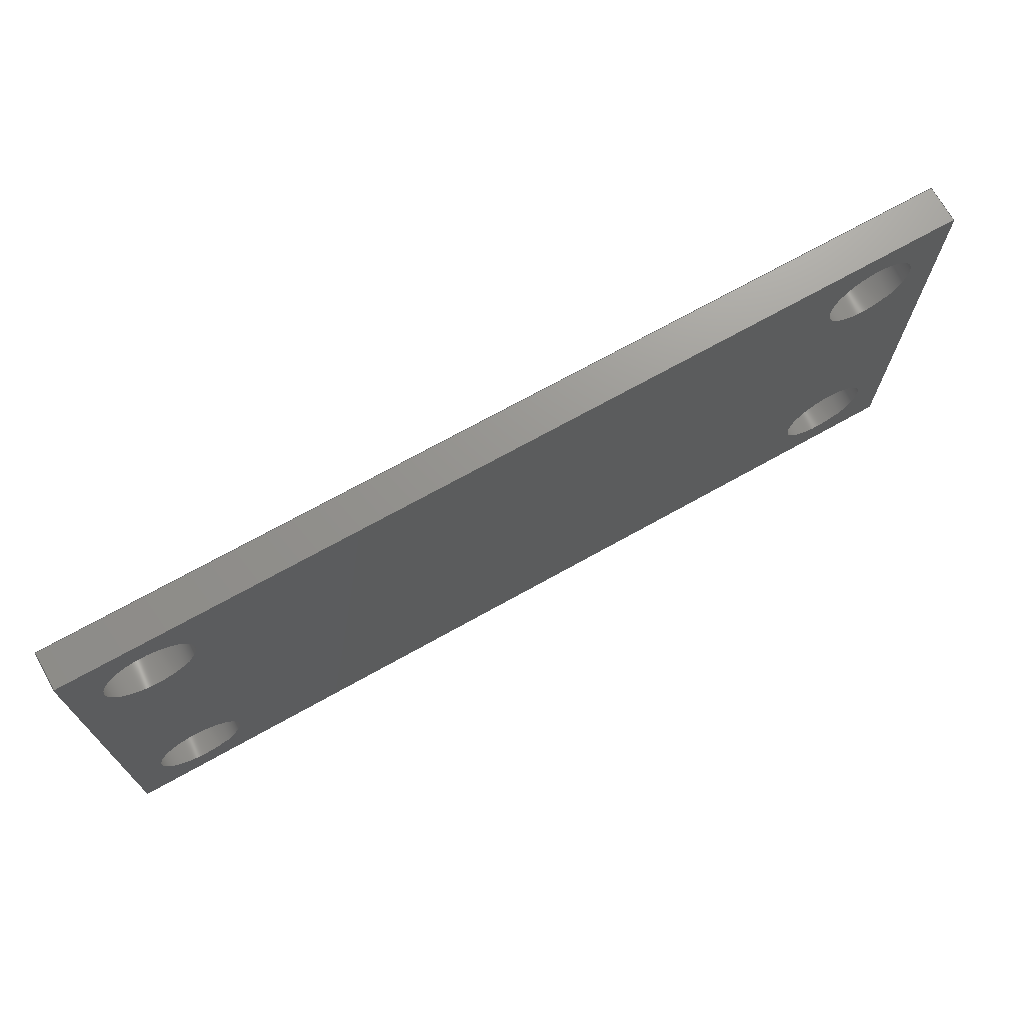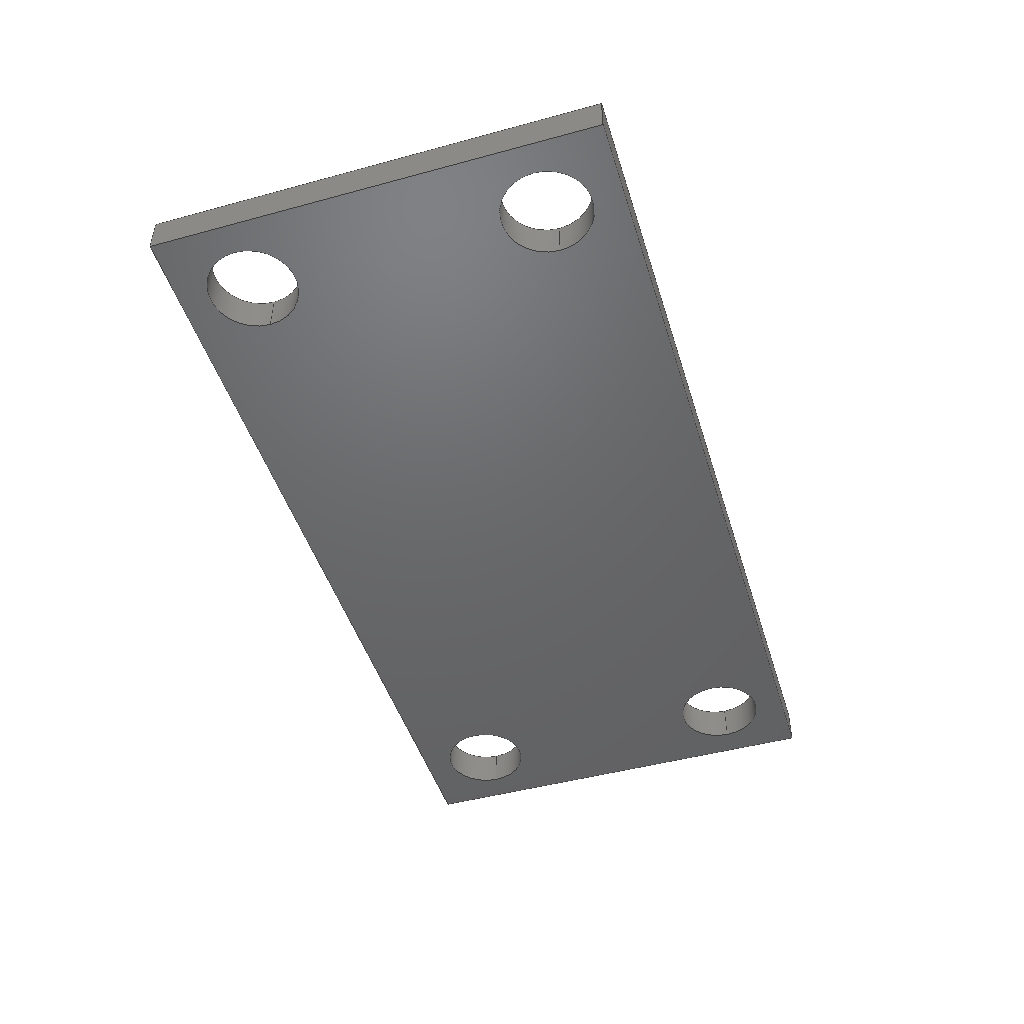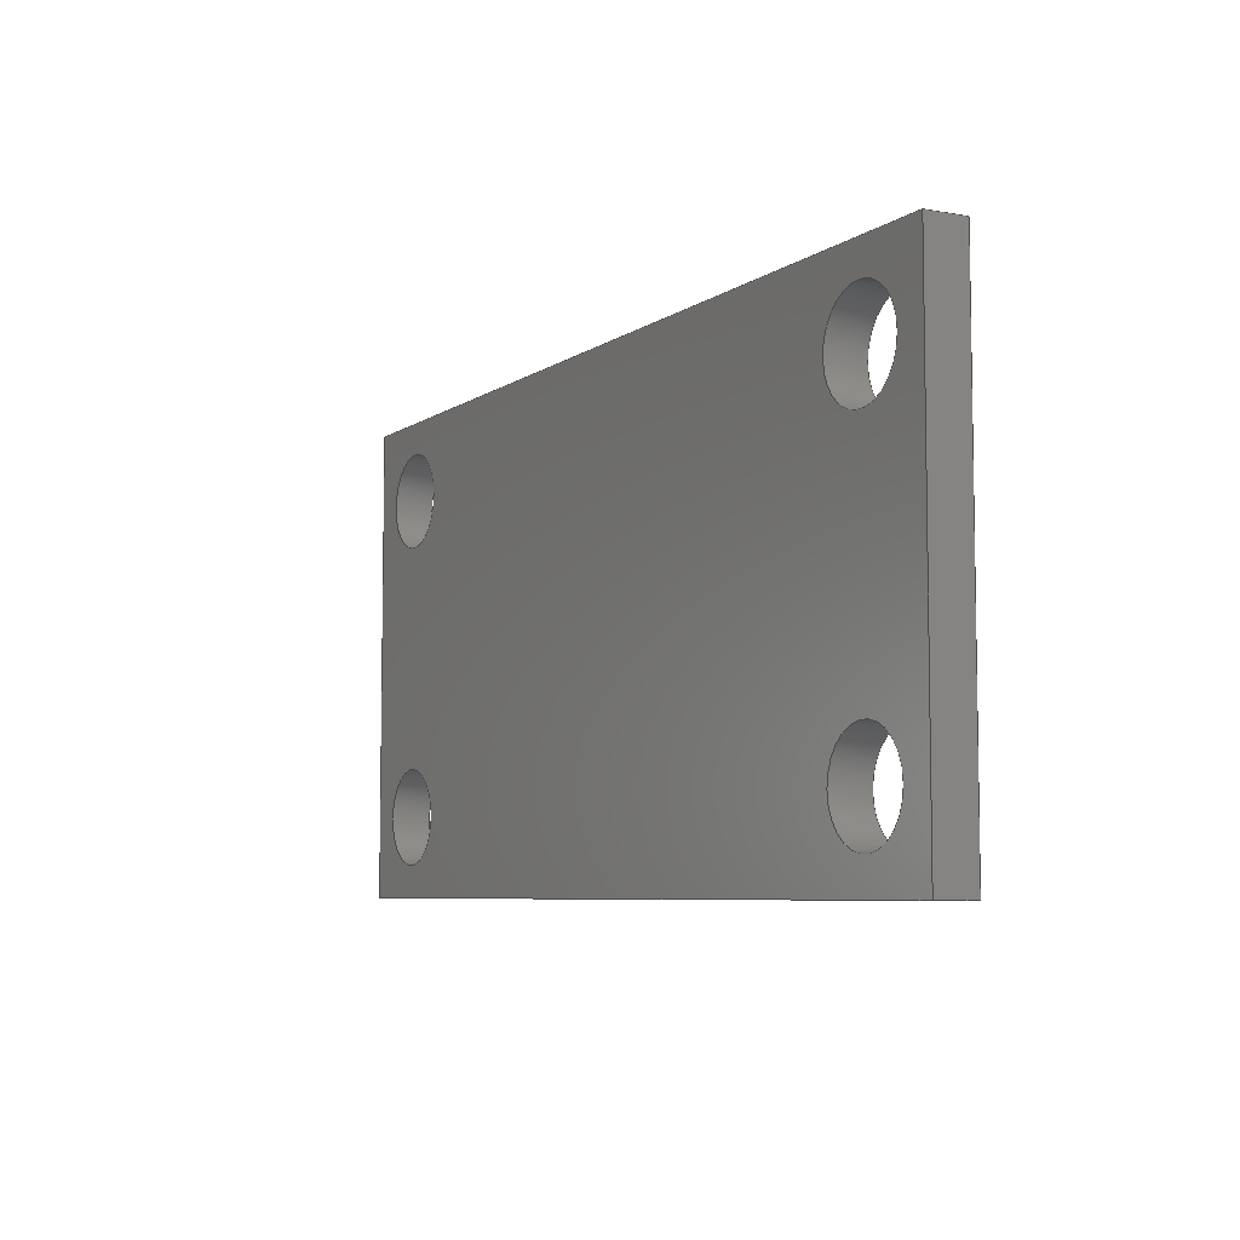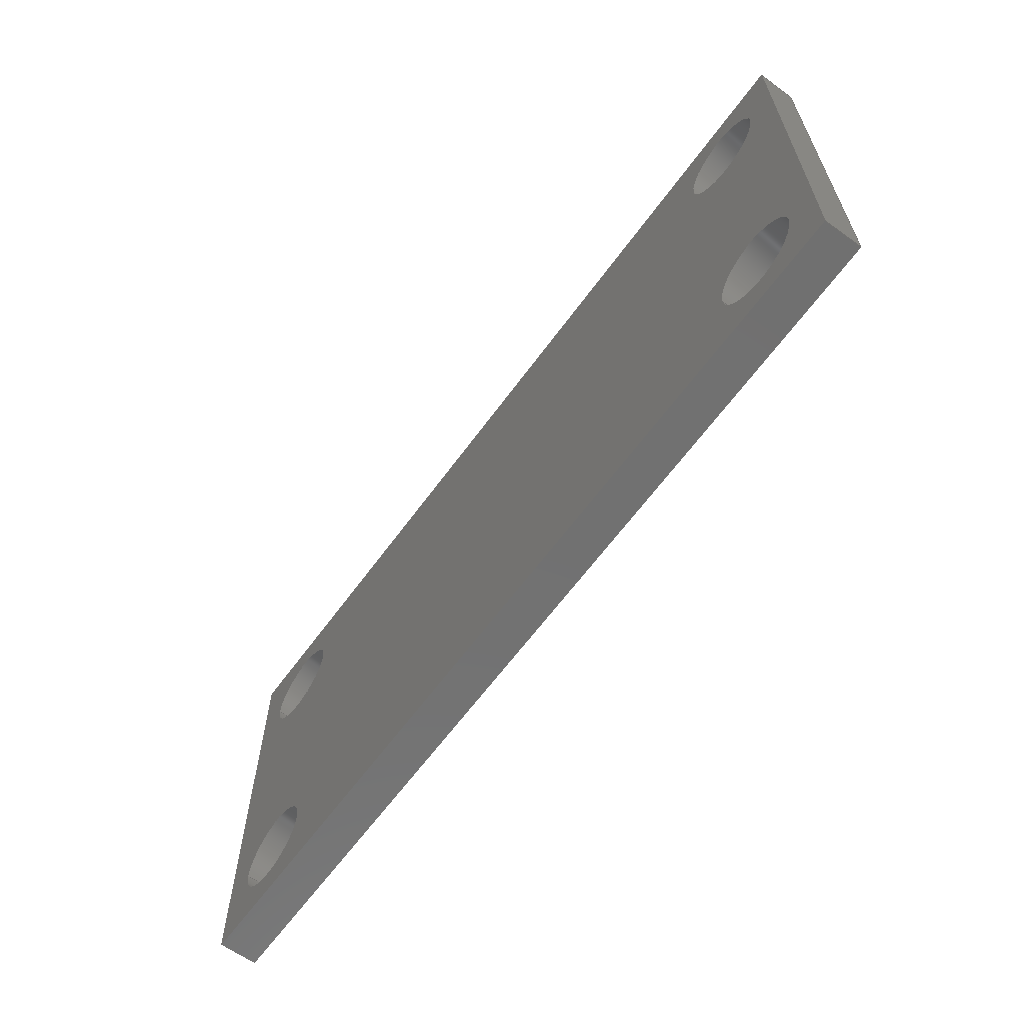
<metadata>
{"format":"step","ext":"step","renderer":"f3d","projection":"perspective","resolution":1024,"background":"white","views":[{"elev":71.0,"azim":-29.2,"up":"+Y"},{"elev":-47.3,"azim":107.1,"up":"+Z"},{"elev":-6.5,"azim":-118.5,"up":"+Y"},{"elev":-63.0,"azim":54.0,"up":"+Y"}]}
</metadata>
<code>
ISO-10303-21;
DATA;
#1=MECHANICAL_DESIGN_GEOMETRIC_PRESENTATION_REPRESENTATION('',(#4),#330);
#2=SHAPE_REPRESENTATION_RELATIONSHIP('SRR','None',#337,#3);
#3=ADVANCED_BREP_SHAPE_REPRESENTATION('',(#5),#329);
#4=STYLED_ITEM('',(#346),#5);
#5=MANIFOLD_SOLID_BREP('Body1',#190);
#6=FACE_BOUND('',#39,.T.);
#7=FACE_BOUND('',#40,.T.);
#8=FACE_BOUND('',#41,.T.);
#9=FACE_BOUND('',#42,.T.);
#10=FACE_BOUND('',#44,.T.);
#11=FACE_BOUND('',#45,.T.);
#12=FACE_BOUND('',#46,.T.);
#13=FACE_BOUND('',#47,.T.);
#14=PLANE('',#216);
#15=PLANE('',#217);
#16=PLANE('',#218);
#17=PLANE('',#219);
#18=PLANE('',#220);
#19=PLANE('',#221);
#20=FACE_OUTER_BOUND('',#30,.T.);
#21=FACE_OUTER_BOUND('',#31,.T.);
#22=FACE_OUTER_BOUND('',#32,.T.);
#23=FACE_OUTER_BOUND('',#33,.T.);
#24=FACE_OUTER_BOUND('',#34,.T.);
#25=FACE_OUTER_BOUND('',#35,.T.);
#26=FACE_OUTER_BOUND('',#36,.T.);
#27=FACE_OUTER_BOUND('',#37,.T.);
#28=FACE_OUTER_BOUND('',#38,.T.);
#29=FACE_OUTER_BOUND('',#43,.T.);
#30=EDGE_LOOP('',(#128,#129,#130,#131));
#31=EDGE_LOOP('',(#132,#133,#134,#135));
#32=EDGE_LOOP('',(#136,#137,#138,#139));
#33=EDGE_LOOP('',(#140,#141,#142,#143));
#34=EDGE_LOOP('',(#144,#145,#146,#147));
#35=EDGE_LOOP('',(#148,#149,#150,#151));
#36=EDGE_LOOP('',(#152,#153,#154,#155));
#37=EDGE_LOOP('',(#156,#157,#158,#159));
#38=EDGE_LOOP('',(#160,#161,#162,#163));
#39=EDGE_LOOP('',(#164));
#40=EDGE_LOOP('',(#165));
#41=EDGE_LOOP('',(#166));
#42=EDGE_LOOP('',(#167));
#43=EDGE_LOOP('',(#168,#169,#170,#171));
#44=EDGE_LOOP('',(#172));
#45=EDGE_LOOP('',(#173));
#46=EDGE_LOOP('',(#174));
#47=EDGE_LOOP('',(#175));
#48=LINE('',#281,#64);
#49=LINE('',#287,#65);
#50=LINE('',#293,#66);
#51=LINE('',#299,#67);
#52=LINE('',#304,#68);
#53=LINE('',#306,#69);
#54=LINE('',#308,#70);
#55=LINE('',#309,#71);
#56=LINE('',#312,#72);
#57=LINE('',#314,#73);
#58=LINE('',#315,#74);
#59=LINE('',#318,#75);
#60=LINE('',#320,#76);
#61=LINE('',#321,#77);
#62=LINE('',#323,#78);
#63=LINE('',#324,#79);
#64=VECTOR('',#228,0.3);
#65=VECTOR('',#235,0.3);
#66=VECTOR('',#242,0.3);
#67=VECTOR('',#249,0.3);
#68=VECTOR('',#254,1);
#69=VECTOR('',#255,1);
#70=VECTOR('',#256,1);
#71=VECTOR('',#257,1);
#72=VECTOR('',#260,1);
#73=VECTOR('',#261,1);
#74=VECTOR('',#262,1);
#75=VECTOR('',#265,1);
#76=VECTOR('',#266,1);
#77=VECTOR('',#267,1);
#78=VECTOR('',#270,1);
#79=VECTOR('',#271,1);
#80=CIRCLE('',#205,0.3);
#81=CIRCLE('',#206,0.3);
#82=CIRCLE('',#208,0.3);
#83=CIRCLE('',#209,0.3);
#84=CIRCLE('',#211,0.3);
#85=CIRCLE('',#212,0.3);
#86=CIRCLE('',#214,0.3);
#87=CIRCLE('',#215,0.3);
#88=VERTEX_POINT('',#278);
#89=VERTEX_POINT('',#280);
#90=VERTEX_POINT('',#284);
#91=VERTEX_POINT('',#286);
#92=VERTEX_POINT('',#290);
#93=VERTEX_POINT('',#292);
#94=VERTEX_POINT('',#296);
#95=VERTEX_POINT('',#298);
#96=VERTEX_POINT('',#302);
#97=VERTEX_POINT('',#303);
#98=VERTEX_POINT('',#305);
#99=VERTEX_POINT('',#307);
#100=VERTEX_POINT('',#311);
#101=VERTEX_POINT('',#313);
#102=VERTEX_POINT('',#317);
#103=VERTEX_POINT('',#319);
#104=EDGE_CURVE('',#88,#88,#80,.T.);
#105=EDGE_CURVE('',#88,#89,#48,.T.);
#106=EDGE_CURVE('',#89,#89,#81,.T.);
#107=EDGE_CURVE('',#90,#90,#82,.T.);
#108=EDGE_CURVE('',#90,#91,#49,.T.);
#109=EDGE_CURVE('',#91,#91,#83,.T.);
#110=EDGE_CURVE('',#92,#92,#84,.T.);
#111=EDGE_CURVE('',#92,#93,#50,.T.);
#112=EDGE_CURVE('',#93,#93,#85,.T.);
#113=EDGE_CURVE('',#94,#94,#86,.T.);
#114=EDGE_CURVE('',#94,#95,#51,.T.);
#115=EDGE_CURVE('',#95,#95,#87,.T.);
#116=EDGE_CURVE('',#96,#97,#52,.T.);
#117=EDGE_CURVE('',#96,#98,#53,.T.);
#118=EDGE_CURVE('',#99,#98,#54,.T.);
#119=EDGE_CURVE('',#97,#99,#55,.T.);
#120=EDGE_CURVE('',#97,#100,#56,.T.);
#121=EDGE_CURVE('',#101,#99,#57,.T.);
#122=EDGE_CURVE('',#100,#101,#58,.T.);
#123=EDGE_CURVE('',#100,#102,#59,.T.);
#124=EDGE_CURVE('',#103,#101,#60,.T.);
#125=EDGE_CURVE('',#102,#103,#61,.T.);
#126=EDGE_CURVE('',#102,#96,#62,.T.);
#127=EDGE_CURVE('',#98,#103,#63,.T.);
#128=ORIENTED_EDGE('',*,*,#104,.F.);
#129=ORIENTED_EDGE('',*,*,#105,.T.);
#130=ORIENTED_EDGE('',*,*,#106,.F.);
#131=ORIENTED_EDGE('',*,*,#105,.F.);
#132=ORIENTED_EDGE('',*,*,#107,.F.);
#133=ORIENTED_EDGE('',*,*,#108,.T.);
#134=ORIENTED_EDGE('',*,*,#109,.F.);
#135=ORIENTED_EDGE('',*,*,#108,.F.);
#136=ORIENTED_EDGE('',*,*,#110,.F.);
#137=ORIENTED_EDGE('',*,*,#111,.T.);
#138=ORIENTED_EDGE('',*,*,#112,.F.);
#139=ORIENTED_EDGE('',*,*,#111,.F.);
#140=ORIENTED_EDGE('',*,*,#113,.F.);
#141=ORIENTED_EDGE('',*,*,#114,.T.);
#142=ORIENTED_EDGE('',*,*,#115,.F.);
#143=ORIENTED_EDGE('',*,*,#114,.F.);
#144=ORIENTED_EDGE('',*,*,#116,.F.);
#145=ORIENTED_EDGE('',*,*,#117,.T.);
#146=ORIENTED_EDGE('',*,*,#118,.F.);
#147=ORIENTED_EDGE('',*,*,#119,.F.);
#148=ORIENTED_EDGE('',*,*,#120,.F.);
#149=ORIENTED_EDGE('',*,*,#119,.T.);
#150=ORIENTED_EDGE('',*,*,#121,.F.);
#151=ORIENTED_EDGE('',*,*,#122,.F.);
#152=ORIENTED_EDGE('',*,*,#123,.F.);
#153=ORIENTED_EDGE('',*,*,#122,.T.);
#154=ORIENTED_EDGE('',*,*,#124,.F.);
#155=ORIENTED_EDGE('',*,*,#125,.F.);
#156=ORIENTED_EDGE('',*,*,#126,.F.);
#157=ORIENTED_EDGE('',*,*,#125,.T.);
#158=ORIENTED_EDGE('',*,*,#127,.F.);
#159=ORIENTED_EDGE('',*,*,#117,.F.);
#160=ORIENTED_EDGE('',*,*,#127,.T.);
#161=ORIENTED_EDGE('',*,*,#124,.T.);
#162=ORIENTED_EDGE('',*,*,#121,.T.);
#163=ORIENTED_EDGE('',*,*,#118,.T.);
#164=ORIENTED_EDGE('',*,*,#104,.T.);
#165=ORIENTED_EDGE('',*,*,#107,.T.);
#166=ORIENTED_EDGE('',*,*,#110,.T.);
#167=ORIENTED_EDGE('',*,*,#113,.T.);
#168=ORIENTED_EDGE('',*,*,#126,.T.);
#169=ORIENTED_EDGE('',*,*,#116,.T.);
#170=ORIENTED_EDGE('',*,*,#120,.T.);
#171=ORIENTED_EDGE('',*,*,#123,.T.);
#172=ORIENTED_EDGE('',*,*,#106,.T.);
#173=ORIENTED_EDGE('',*,*,#109,.T.);
#174=ORIENTED_EDGE('',*,*,#112,.T.);
#175=ORIENTED_EDGE('',*,*,#115,.T.);
#176=CYLINDRICAL_SURFACE('',#204,0.3);
#177=CYLINDRICAL_SURFACE('',#207,0.3);
#178=CYLINDRICAL_SURFACE('',#210,0.3);
#179=CYLINDRICAL_SURFACE('',#213,0.3);
#180=ADVANCED_FACE('',(#20),#176,.F.);
#181=ADVANCED_FACE('',(#21),#177,.F.);
#182=ADVANCED_FACE('',(#22),#178,.F.);
#183=ADVANCED_FACE('',(#23),#179,.F.);
#184=ADVANCED_FACE('',(#24),#14,.T.);
#185=ADVANCED_FACE('',(#25),#15,.T.);
#186=ADVANCED_FACE('',(#26),#16,.T.);
#187=ADVANCED_FACE('',(#27),#17,.T.);
#188=ADVANCED_FACE('',(#28,#6,#7,#8,#9),#18,.T.);
#189=ADVANCED_FACE('',(#29,#10,#11,#12,#13),#19,.F.);
#190=CLOSED_SHELL('',(#180,#181,#182,#183,#184,#185,#186,#187,#188,#189));
#191=DERIVED_UNIT_ELEMENT(#193,1);
#192=DERIVED_UNIT_ELEMENT(#332,3);
#193=(
MASS_UNIT()
NAMED_UNIT(*)
SI_UNIT(.KILO.,.GRAM.)
);
#194=DERIVED_UNIT((#191,#192));
#195=MEASURE_REPRESENTATION_ITEM('density measure',
POSITIVE_RATIO_MEASURE(7850),#194);
#196=PROPERTY_DEFINITION_REPRESENTATION(#201,#198);
#197=PROPERTY_DEFINITION_REPRESENTATION(#202,#199);
#198=REPRESENTATION('material name',(#200),#329);
#199=REPRESENTATION('density',(#195),#329);
#200=DESCRIPTIVE_REPRESENTATION_ITEM('Steel','Steel');
#201=PROPERTY_DEFINITION('material property','material name',#339);
#202=PROPERTY_DEFINITION('material property','density of part',#339);
#203=AXIS2_PLACEMENT_3D('placement',#276,#222,#223);
#204=AXIS2_PLACEMENT_3D('',#277,#224,#225);
#205=AXIS2_PLACEMENT_3D('',#279,#226,#227);
#206=AXIS2_PLACEMENT_3D('',#282,#229,#230);
#207=AXIS2_PLACEMENT_3D('',#283,#231,#232);
#208=AXIS2_PLACEMENT_3D('',#285,#233,#234);
#209=AXIS2_PLACEMENT_3D('',#288,#236,#237);
#210=AXIS2_PLACEMENT_3D('',#289,#238,#239);
#211=AXIS2_PLACEMENT_3D('',#291,#240,#241);
#212=AXIS2_PLACEMENT_3D('',#294,#243,#244);
#213=AXIS2_PLACEMENT_3D('',#295,#245,#246);
#214=AXIS2_PLACEMENT_3D('',#297,#247,#248);
#215=AXIS2_PLACEMENT_3D('',#300,#250,#251);
#216=AXIS2_PLACEMENT_3D('',#301,#252,#253);
#217=AXIS2_PLACEMENT_3D('',#310,#258,#259);
#218=AXIS2_PLACEMENT_3D('',#316,#263,#264);
#219=AXIS2_PLACEMENT_3D('',#322,#268,#269);
#220=AXIS2_PLACEMENT_3D('',#325,#272,#273);
#221=AXIS2_PLACEMENT_3D('',#326,#274,#275);
#222=DIRECTION('axis',(0,0,1));
#223=DIRECTION('refdir',(1,0,0));
#224=DIRECTION('center_axis',(0,0,-1));
#225=DIRECTION('ref_axis',(1,0,0));
#226=DIRECTION('center_axis',(0,0,-1));
#227=DIRECTION('ref_axis',(1,0,0));
#228=DIRECTION('',(0,0,-1));
#229=DIRECTION('center_axis',(0,0,1));
#230=DIRECTION('ref_axis',(1,0,0));
#231=DIRECTION('center_axis',(0,0,-1));
#232=DIRECTION('ref_axis',(1,0,0));
#233=DIRECTION('center_axis',(0,0,-1));
#234=DIRECTION('ref_axis',(1,0,0));
#235=DIRECTION('',(0,0,-1));
#236=DIRECTION('center_axis',(0,0,1));
#237=DIRECTION('ref_axis',(1,0,0));
#238=DIRECTION('center_axis',(0,0,-1));
#239=DIRECTION('ref_axis',(1,0,0));
#240=DIRECTION('center_axis',(0,0,-1));
#241=DIRECTION('ref_axis',(1,0,0));
#242=DIRECTION('',(0,0,-1));
#243=DIRECTION('center_axis',(0,0,1));
#244=DIRECTION('ref_axis',(1,0,0));
#245=DIRECTION('center_axis',(0,0,-1));
#246=DIRECTION('ref_axis',(1,0,0));
#247=DIRECTION('center_axis',(0,0,-1));
#248=DIRECTION('ref_axis',(1,0,0));
#249=DIRECTION('',(0,0,-1));
#250=DIRECTION('center_axis',(0,0,1));
#251=DIRECTION('ref_axis',(1,0,0));
#252=DIRECTION('center_axis',(1,0,0));
#253=DIRECTION('ref_axis',(0,1,0));
#254=DIRECTION('',(0,-1,0));
#255=DIRECTION('',(0,0,1));
#256=DIRECTION('',(0,1,0));
#257=DIRECTION('',(0,0,1));
#258=DIRECTION('center_axis',(0,-1,0));
#259=DIRECTION('ref_axis',(1,0,0));
#260=DIRECTION('',(-1,0,0));
#261=DIRECTION('',(1,0,0));
#262=DIRECTION('',(0,0,1));
#263=DIRECTION('center_axis',(-1,0,0));
#264=DIRECTION('ref_axis',(0,-1,0));
#265=DIRECTION('',(0,1,0));
#266=DIRECTION('',(0,-1,0));
#267=DIRECTION('',(0,0,1));
#268=DIRECTION('center_axis',(0,1,0));
#269=DIRECTION('ref_axis',(-1,0,0));
#270=DIRECTION('',(1,0,0));
#271=DIRECTION('',(-1,0,0));
#272=DIRECTION('center_axis',(0,0,1));
#273=DIRECTION('ref_axis',(1,0,0));
#274=DIRECTION('center_axis',(0,0,1));
#275=DIRECTION('ref_axis',(1,0,0));
#276=CARTESIAN_POINT('',(0,0,0));
#277=CARTESIAN_POINT('Origin',(2.5,-1,0.25));
#278=CARTESIAN_POINT('',(2.2,-1,0.25));
#279=CARTESIAN_POINT('Origin',(2.5,-1,0.25));
#280=CARTESIAN_POINT('',(2.2,-1,0));
#281=CARTESIAN_POINT('',(2.2,-1,0.25));
#282=CARTESIAN_POINT('Origin',(2.5,-1,0));
#283=CARTESIAN_POINT('Origin',(-2.5,-1,0.25));
#284=CARTESIAN_POINT('',(-2.8,-1,0.25));
#285=CARTESIAN_POINT('Origin',(-2.5,-1,0.25));
#286=CARTESIAN_POINT('',(-2.8,-1,0));
#287=CARTESIAN_POINT('',(-2.8,-1,0.25));
#288=CARTESIAN_POINT('Origin',(-2.5,-1,0));
#289=CARTESIAN_POINT('Origin',(2.5,1,0.25));
#290=CARTESIAN_POINT('',(2.2,1,0.25));
#291=CARTESIAN_POINT('Origin',(2.5,1,0.25));
#292=CARTESIAN_POINT('',(2.2,1,0));
#293=CARTESIAN_POINT('',(2.2,1,0.25));
#294=CARTESIAN_POINT('Origin',(2.5,1,0));
#295=CARTESIAN_POINT('Origin',(-2.5,1,0.25));
#296=CARTESIAN_POINT('',(-2.8,1,0.25));
#297=CARTESIAN_POINT('Origin',(-2.5,1,0.25));
#298=CARTESIAN_POINT('',(-2.8,1,0));
#299=CARTESIAN_POINT('',(-2.8,1,0.25));
#300=CARTESIAN_POINT('Origin',(-2.5,1,0));
#301=CARTESIAN_POINT('Origin',(3,-1.5,0));
#302=CARTESIAN_POINT('',(3,1.5,0));
#303=CARTESIAN_POINT('',(3,-1.5,0));
#304=CARTESIAN_POINT('',(3,1.5,0));
#305=CARTESIAN_POINT('',(3,1.5,0.25));
#306=CARTESIAN_POINT('',(3,1.5,0));
#307=CARTESIAN_POINT('',(3,-1.5,0.25));
#308=CARTESIAN_POINT('',(3,1.5,0.25));
#309=CARTESIAN_POINT('',(3,-1.5,0));
#310=CARTESIAN_POINT('Origin',(-3,-1.5,0));
#311=CARTESIAN_POINT('',(-3,-1.5,0));
#312=CARTESIAN_POINT('',(3,-1.5,0));
#313=CARTESIAN_POINT('',(-3,-1.5,0.25));
#314=CARTESIAN_POINT('',(3,-1.5,0.25));
#315=CARTESIAN_POINT('',(-3,-1.5,0));
#316=CARTESIAN_POINT('Origin',(-3,1.5,0));
#317=CARTESIAN_POINT('',(-3,1.5,0));
#318=CARTESIAN_POINT('',(-3,-1.5,0));
#319=CARTESIAN_POINT('',(-3,1.5,0.25));
#320=CARTESIAN_POINT('',(-3,-1.5,0.25));
#321=CARTESIAN_POINT('',(-3,1.5,0));
#322=CARTESIAN_POINT('Origin',(3,1.5,0));
#323=CARTESIAN_POINT('',(-3,1.5,0));
#324=CARTESIAN_POINT('',(-3,1.5,0.25));
#325=CARTESIAN_POINT('Origin',(0,0,0.25));
#326=CARTESIAN_POINT('Origin',(0,0,0));
#327=UNCERTAINTY_MEASURE_WITH_UNIT(LENGTH_MEASURE(0.001),#331,
'DISTANCE_ACCURACY_VALUE',
'Maximum model space distance between geometric entities at asserted c
onnectivities');
#328=UNCERTAINTY_MEASURE_WITH_UNIT(LENGTH_MEASURE(0.001),#331,
'DISTANCE_ACCURACY_VALUE',
'Maximum model space distance between geometric entities at asserted c
onnectivities');
#329=(
GEOMETRIC_REPRESENTATION_CONTEXT(3)
GLOBAL_UNCERTAINTY_ASSIGNED_CONTEXT((#327))
GLOBAL_UNIT_ASSIGNED_CONTEXT((#331,#333,#334))
REPRESENTATION_CONTEXT('','3D')
);
#330=(
GEOMETRIC_REPRESENTATION_CONTEXT(3)
GLOBAL_UNCERTAINTY_ASSIGNED_CONTEXT((#328))
GLOBAL_UNIT_ASSIGNED_CONTEXT((#331,#333,#334))
REPRESENTATION_CONTEXT('','3D')
);
#331=(
LENGTH_UNIT()
NAMED_UNIT(*)
SI_UNIT(.CENTI.,.METRE.)
);
#332=(
LENGTH_UNIT()
NAMED_UNIT(*)
SI_UNIT($,.METRE.)
);
#333=(
NAMED_UNIT(*)
PLANE_ANGLE_UNIT()
SI_UNIT($,.RADIAN.)
);
#334=(
NAMED_UNIT(*)
SI_UNIT($,.STERADIAN.)
SOLID_ANGLE_UNIT()
);
#335=SHAPE_DEFINITION_REPRESENTATION(#336,#337);
#336=PRODUCT_DEFINITION_SHAPE('',$,#339);
#337=SHAPE_REPRESENTATION('',(#203),#329);
#338=PRODUCT_DEFINITION_CONTEXT('part definition',#343,'design');
#339=PRODUCT_DEFINITION('Untitled','Untitled v2',#340,#338);
#340=PRODUCT_DEFINITION_FORMATION('',$,#345);
#341=PRODUCT_RELATED_PRODUCT_CATEGORY('Untitled v2','Untitled v2',(#345));
#342=APPLICATION_PROTOCOL_DEFINITION('international standard',
'automotive_design',2009,#343);
#343=APPLICATION_CONTEXT(
'Core Data for Automotive Mechanical Design Process');
#344=PRODUCT_CONTEXT('part definition',#343,'mechanical');
#345=PRODUCT('Untitled','Untitled v2',$,(#344));
#346=PRESENTATION_STYLE_ASSIGNMENT((#347));
#347=SURFACE_STYLE_USAGE(.BOTH.,#348);
#348=SURFACE_SIDE_STYLE('',(#349));
#349=SURFACE_STYLE_FILL_AREA(#350);
#350=FILL_AREA_STYLE('Steel - Satin',(#351));
#351=FILL_AREA_STYLE_COLOUR('Steel - Satin',#352);
#352=COLOUR_RGB('Steel - Satin',0.6275,0.6275,0.6275);
ENDSEC;
END-ISO-10303-21;

</code>
